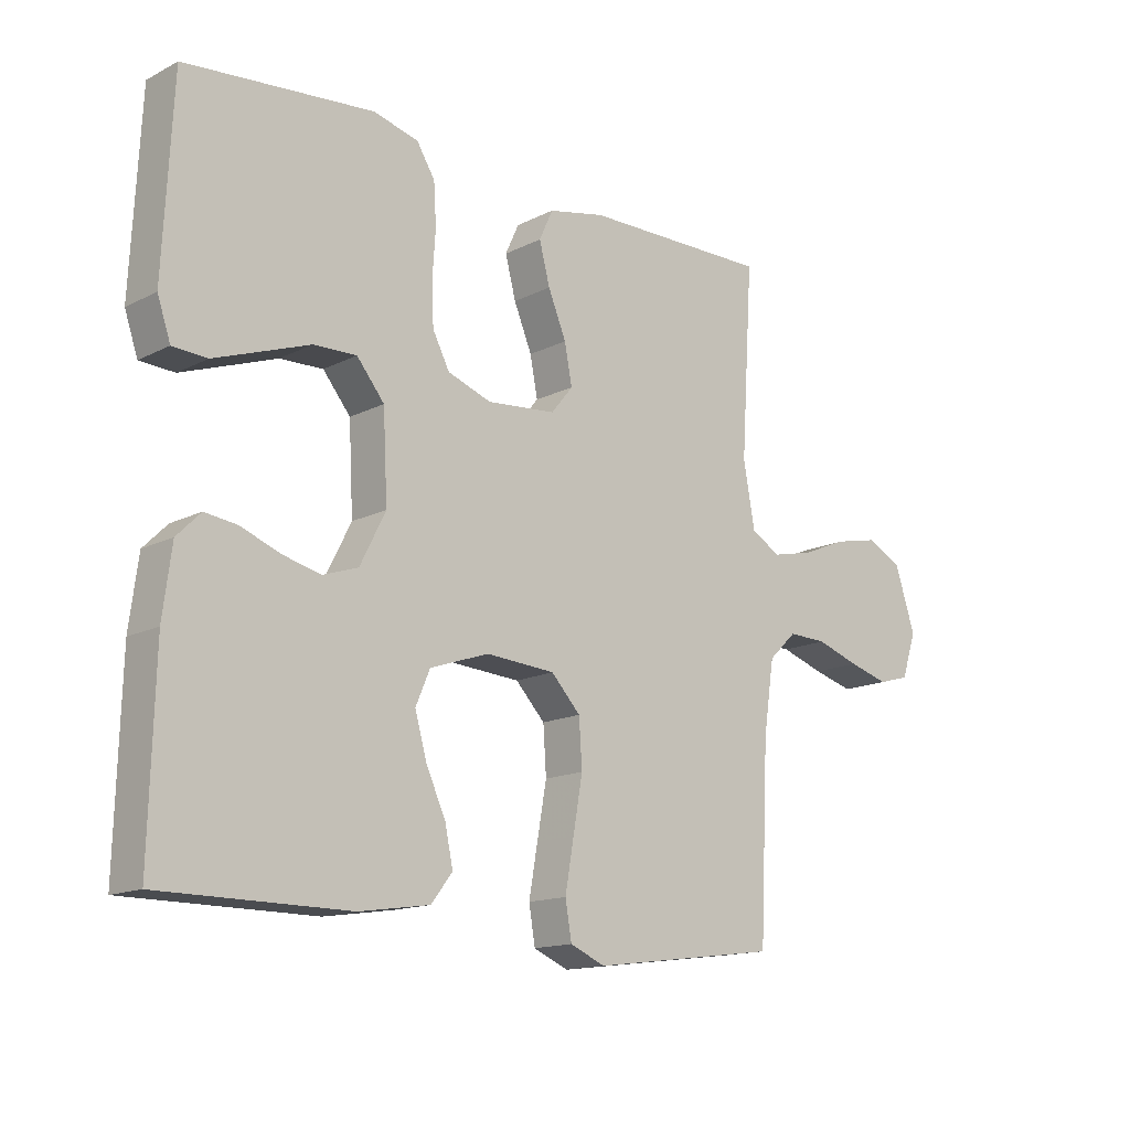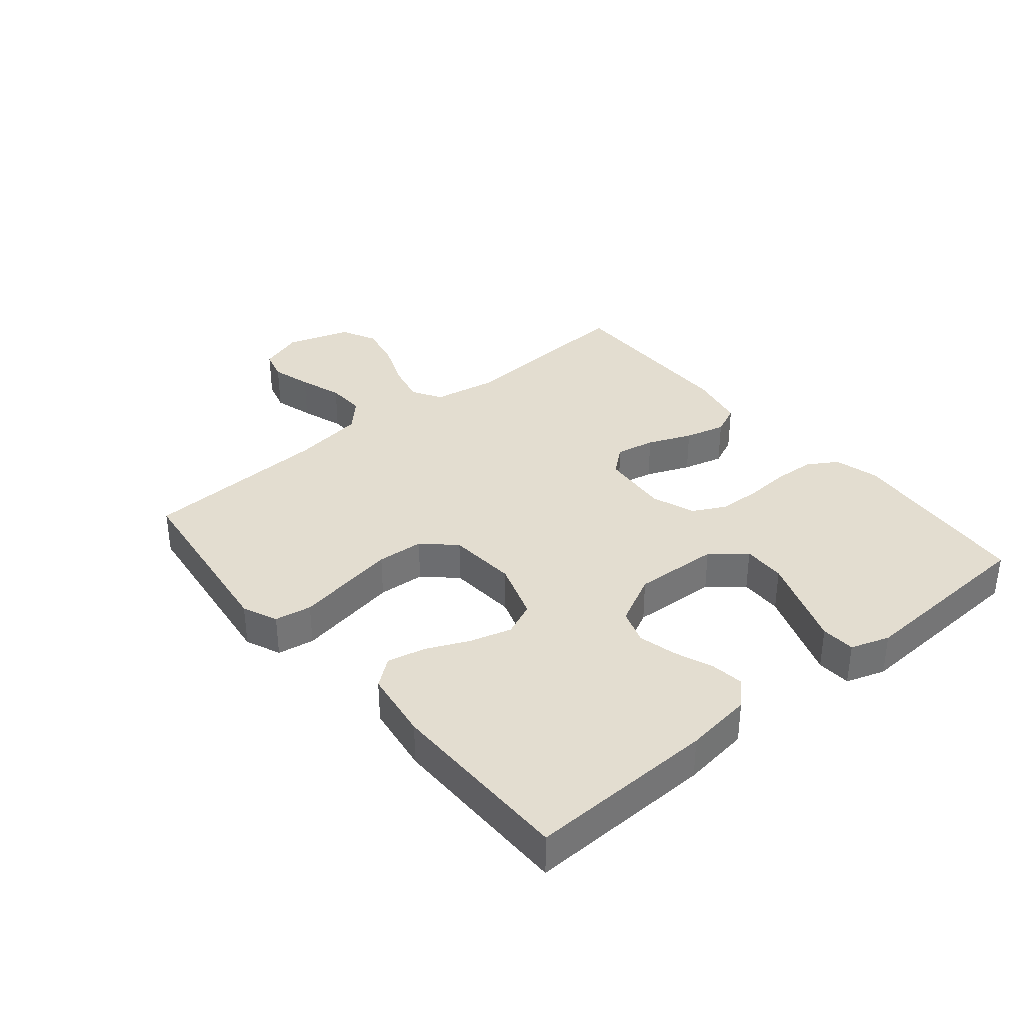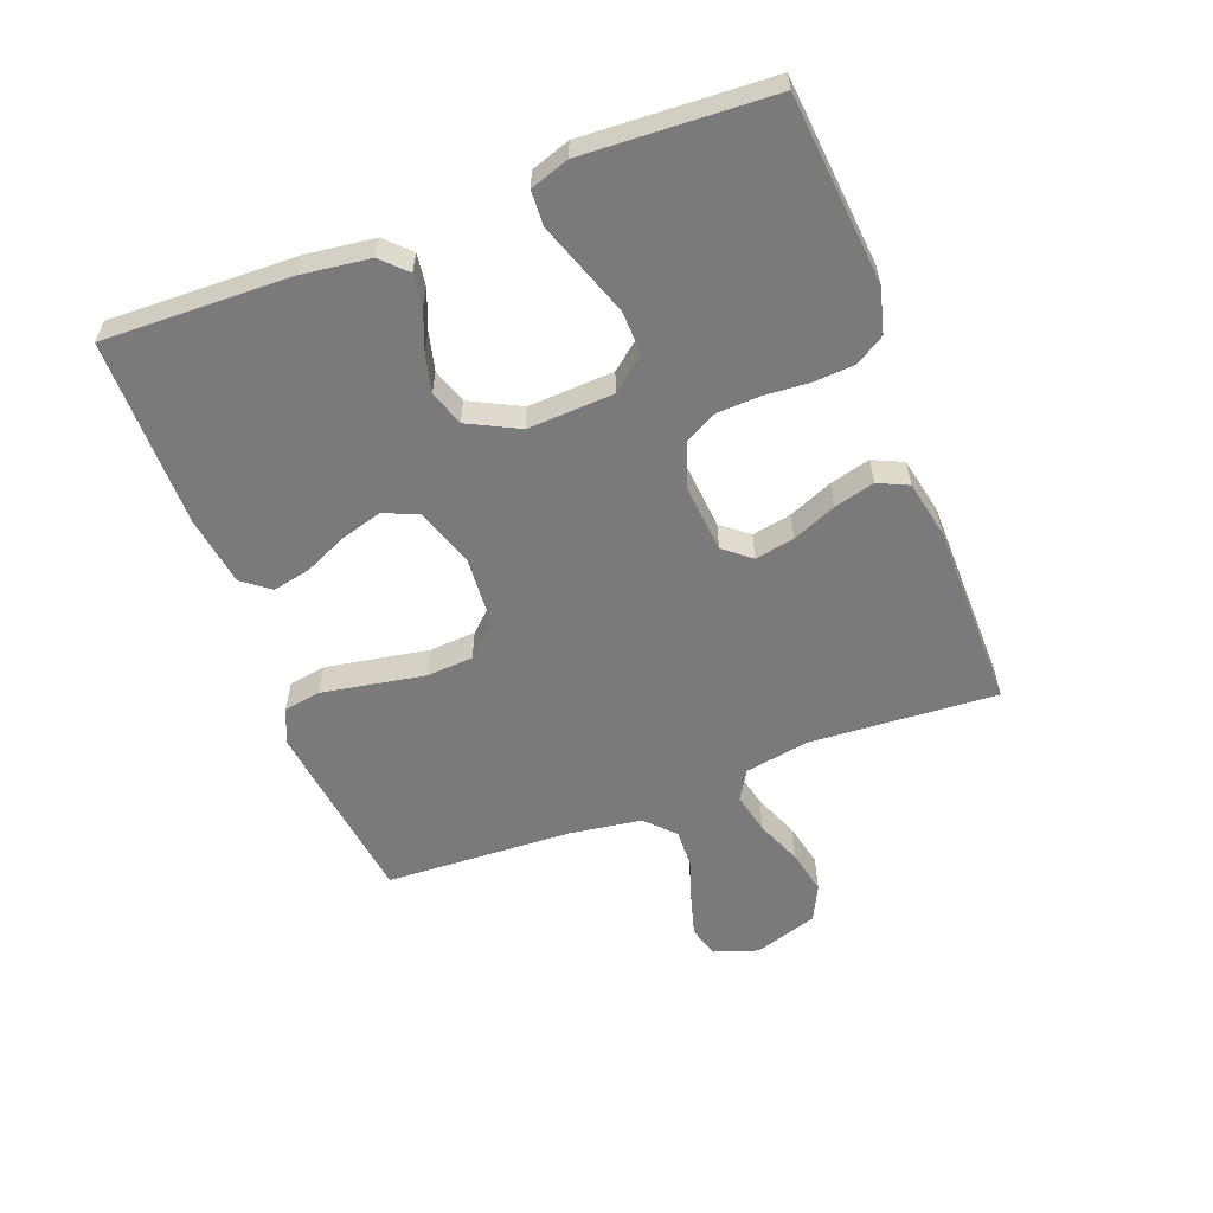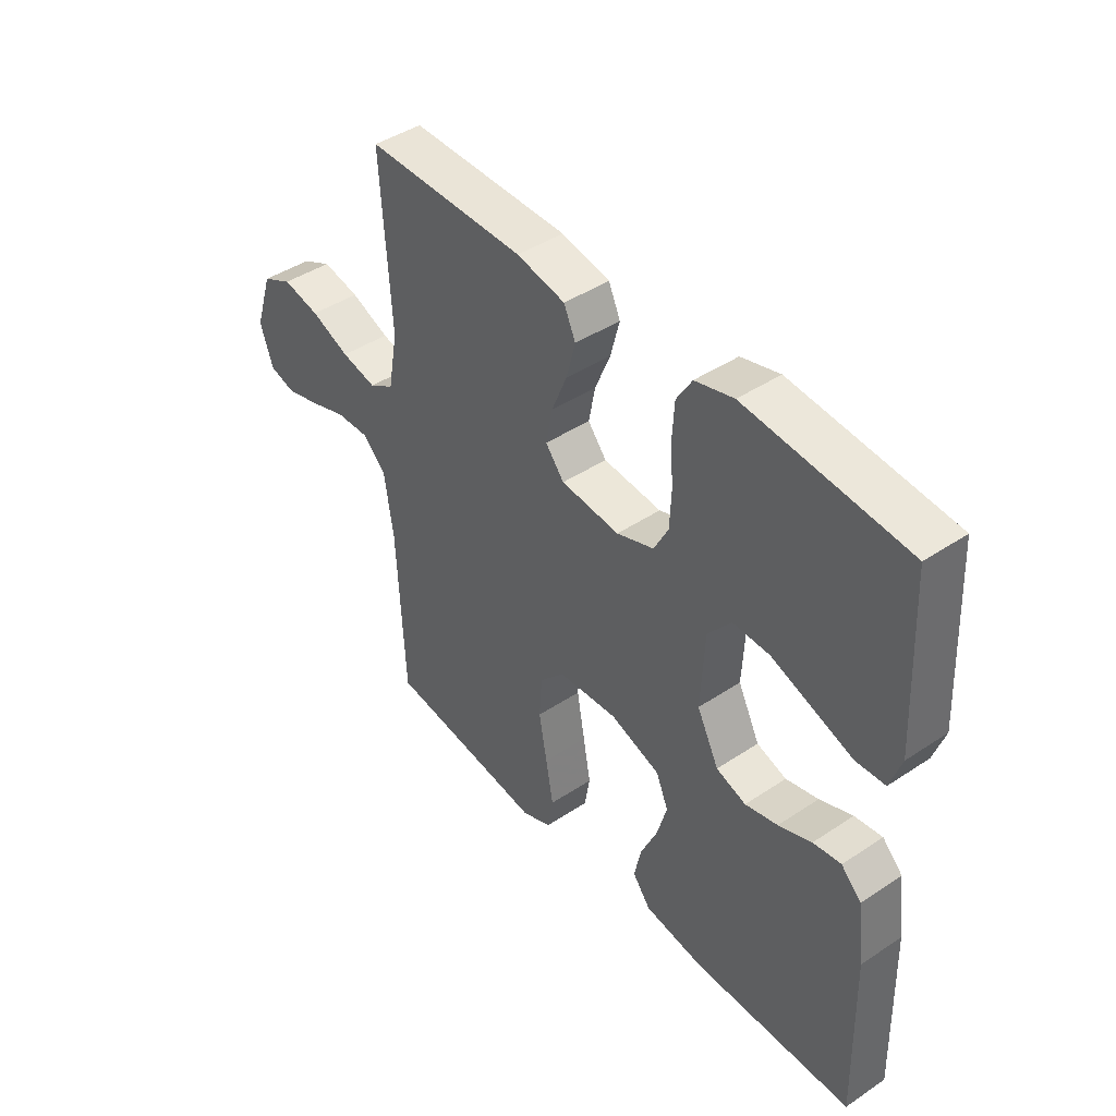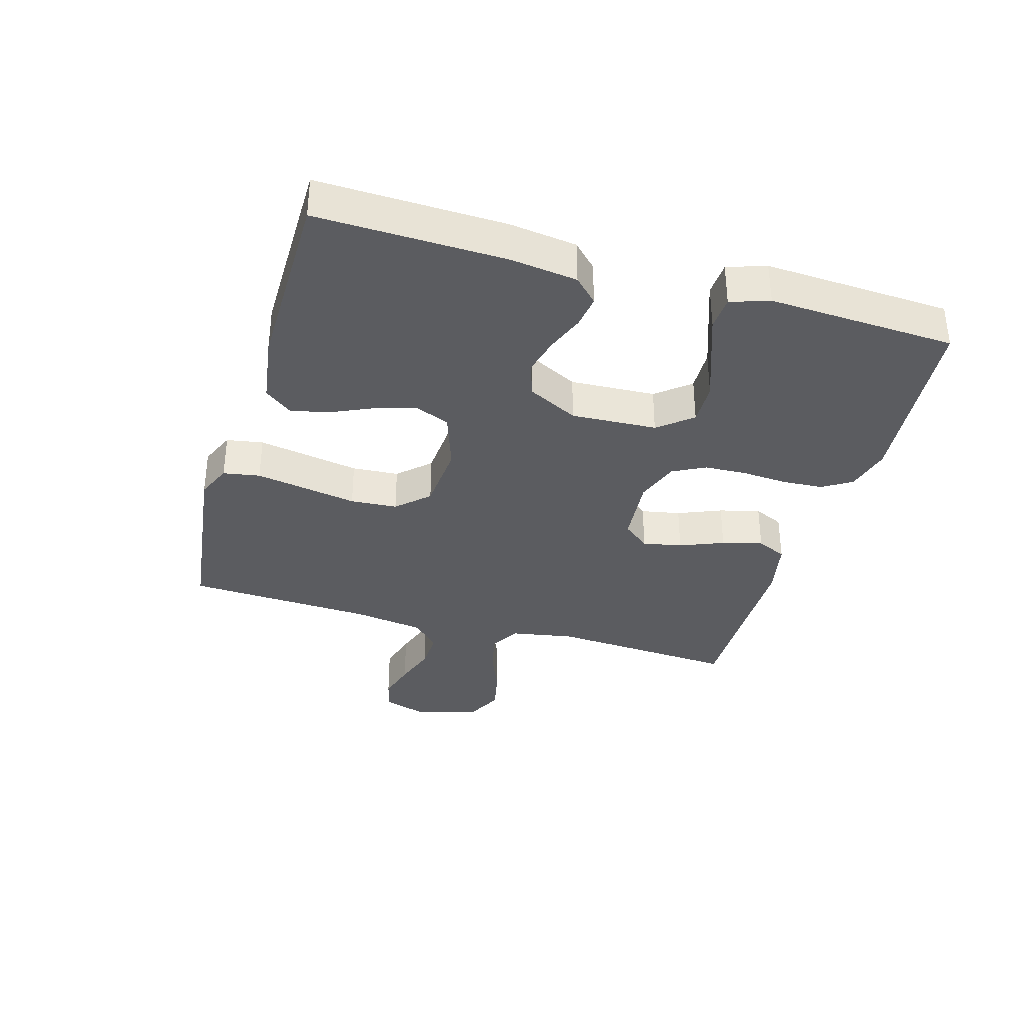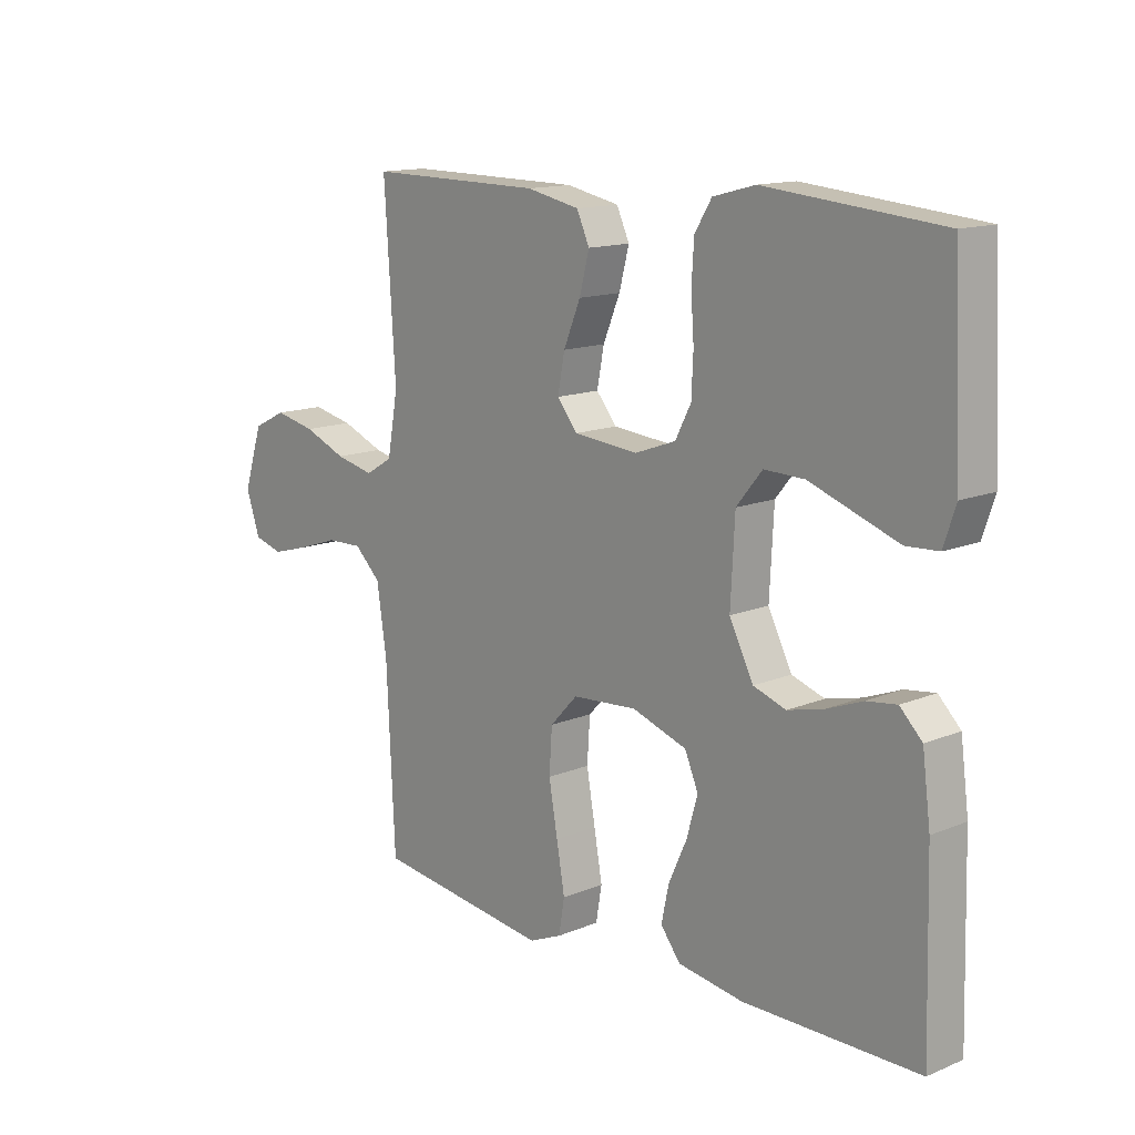
<metadata>
{"format":"obj","ext":"obj","renderer":"f3d","projection":"perspective","resolution":1024,"background":"white","views":[{"elev":-14.6,"azim":-42.4,"up":"+Z"},{"elev":35.6,"azim":-129.9,"up":"+Y"},{"elev":-58.1,"azim":-69.2,"up":"+Y"},{"elev":43.2,"azim":-128.3,"up":"+Z"},{"elev":-35.2,"azim":-106.2,"up":"+Y"},{"elev":13.8,"azim":-132.6,"up":"+Z"}]}
</metadata>
<code>
v -0.5 0.07 0.5
v -0.2 0.07 0.528
v -0.128 0.07 0.509
v -0.099 0.07 0.462
v -0.095 0.07 0.396
v -0.1 0.07 0.324
v -0.097 0.07 0.256
v -0.07 0.07 0.204
v 0 0.07 0.179
v 0.11 0.07 0.189
v 0.145 0.07 0.232
v 0.133 0.07 0.295
v 0.104 0.07 0.365
v 0.087 0.07 0.43
v 0.109 0.07 0.478
v 0.2 0.07 0.497
v 0.5 0.07 0.5
v 0.481 0.07 0.2
v 0.499 0.07 0.098
v 0.546 0.07 0.07
v 0.612 0.07 0.085
v 0.685 0.07 0.115
v 0.755 0.07 0.13
v 0.812 0.07 0.102
v 0.845 0.07 0
v 0.821 0.07 -0.071
v 0.771 0.07 -0.085
v 0.707 0.07 -0.067
v 0.638 0.07 -0.044
v 0.576 0.07 -0.042
v 0.531 0.07 -0.085
v 0.514 0.07 -0.2
v 0.5 0.07 -0.5
v 0.2 0.07 -0.539
v 0.144 0.07 -0.515
v 0.134 0.07 -0.456
v 0.148 0.07 -0.376
v 0.163 0.07 -0.291
v 0.158 0.07 -0.216
v 0.111 0.07 -0.166
v 0 0.07 -0.158
v -0.094 0.07 -0.19
v -0.117 0.07 -0.244
v -0.098 0.07 -0.311
v -0.067 0.07 -0.379
v -0.054 0.07 -0.44
v -0.088 0.07 -0.484
v -0.2 0.07 -0.501
v -0.5 0.07 -0.5
v -0.492 0.07 -0.2
v -0.478 0.07 -0.092
v -0.44 0.07 -0.054
v -0.388 0.07 -0.061
v -0.326 0.07 -0.085
v -0.265 0.07 -0.1
v -0.209 0.07 -0.081
v -0.168 0.07 0
v -0.175 0.07 0.137
v -0.219 0.07 0.191
v -0.288 0.07 0.189
v -0.366 0.07 0.161
v -0.439 0.07 0.135
v -0.494 0.07 0.138
v -0.515 0.07 0.2
v -0.5 0 0.5
v -0.2 0 0.528
v -0.128 0 0.509
v -0.099 0 0.462
v -0.095 0 0.396
v -0.1 0 0.324
v -0.097 0 0.256
v -0.07 0 0.204
v 0 0 0.179
v 0.11 0 0.189
v 0.145 0 0.232
v 0.133 0 0.295
v 0.104 0 0.365
v 0.087 0 0.43
v 0.109 0 0.478
v 0.2 0 0.497
v 0.5 0 0.5
v 0.481 0 0.2
v 0.499 0 0.098
v 0.546 0 0.07
v 0.612 0 0.085
v 0.685 0 0.115
v 0.755 0 0.13
v 0.812 0 0.102
v 0.845 0 0
v 0.821 0 -0.071
v 0.771 0 -0.085
v 0.707 0 -0.067
v 0.638 0 -0.044
v 0.576 0 -0.042
v 0.531 0 -0.085
v 0.514 0 -0.2
v 0.5 0 -0.5
v 0.2 0 -0.539
v 0.144 0 -0.515
v 0.134 0 -0.456
v 0.148 0 -0.376
v 0.163 0 -0.291
v 0.158 0 -0.216
v 0.111 0 -0.166
v 0 0 -0.158
v -0.094 0 -0.19
v -0.117 0 -0.244
v -0.098 0 -0.311
v -0.067 0 -0.379
v -0.054 0 -0.44
v -0.088 0 -0.484
v -0.2 0 -0.501
v -0.5 0 -0.5
v -0.492 0 -0.2
v -0.478 0 -0.092
v -0.44 0 -0.054
v -0.388 0 -0.061
v -0.326 0 -0.085
v -0.265 0 -0.1
v -0.209 0 -0.081
v -0.168 0 0
v -0.175 0 0.137
v -0.219 0 0.191
v -0.288 0 0.189
v -0.366 0 0.161
v -0.439 0 0.135
v -0.494 0 0.138
v -0.515 0 0.2
f 60 61 62 63
f 60 63 64 1
f 51 52 53 54
f 51 54 55
f 50 51 55
f 49 50 55 56
f 47 48 49 56
f 44 45 46 47
f 43 44 47 56
f 35 36 37 38
f 33 34 35 38
f 32 33 38 39
f 31 32 39 40
f 26 27 28 29
f 24 25 26 29
f 24 29 30
f 21 22 23 24
f 20 21 24 30
f 19 20 30 31
f 15 16 17 18
f 12 13 14 15
f 11 12 15 18
f 10 11 18 19
f 3 4 5 6
f 3 6 7
f 2 3 7
f 59 60 1 2
f 58 59 2 7
f 57 58 7 8
f 42 43 56 57
f 41 42 57 8
f 40 41 8 9
f 19 31 40
f 9 10 19 40
f 127 126 125 124
f 65 128 127 124
f 118 117 116 115
f 119 118 115
f 119 115 114
f 120 119 114 113
f 120 113 112 111
f 111 110 109 108
f 120 111 108 107
f 102 101 100 99
f 102 99 98 97
f 103 102 97 96
f 104 103 96 95
f 93 92 91 90
f 93 90 89 88
f 94 93 88
f 88 87 86 85
f 94 88 85 84
f 95 94 84 83
f 82 81 80 79
f 79 78 77 76
f 82 79 76 75
f 83 82 75 74
f 70 69 68 67
f 71 70 67
f 71 67 66
f 66 65 124 123
f 71 66 123 122
f 72 71 122 121
f 121 120 107 106
f 72 121 106 105
f 73 72 105 104
f 104 95 83
f 104 83 74 73
f 1 65 66 2
f 2 66 67 3
f 3 67 68 4
f 4 68 69 5
f 5 69 70 6
f 6 70 71 7
f 7 71 72 8
f 8 72 73 9
f 9 73 74 10
f 10 74 75 11
f 11 75 76 12
f 12 76 77 13
f 13 77 78 14
f 14 78 79 15
f 15 79 80 16
f 16 80 81 17
f 17 81 82 18
f 18 82 83 19
f 19 83 84 20
f 20 84 85 21
f 21 85 86 22
f 22 86 87 23
f 23 87 88 24
f 24 88 89 25
f 25 89 90 26
f 26 90 91 27
f 27 91 92 28
f 28 92 93 29
f 29 93 94 30
f 30 94 95 31
f 31 95 96 32
f 32 96 97 33
f 33 97 98 34
f 34 98 99 35
f 35 99 100 36
f 36 100 101 37
f 37 101 102 38
f 38 102 103 39
f 39 103 104 40
f 40 104 105 41
f 41 105 106 42
f 42 106 107 43
f 43 107 108 44
f 44 108 109 45
f 45 109 110 46
f 46 110 111 47
f 47 111 112 48
f 48 112 113 49
f 49 113 114 50
f 50 114 115 51
f 51 115 116 52
f 52 116 117 53
f 53 117 118 54
f 54 118 119 55
f 55 119 120 56
f 56 120 121 57
f 57 121 122 58
f 58 122 123 59
f 59 123 124 60
f 60 124 125 61
f 61 125 126 62
f 62 126 127 63
f 63 127 128 64
f 64 128 65 1

</code>
